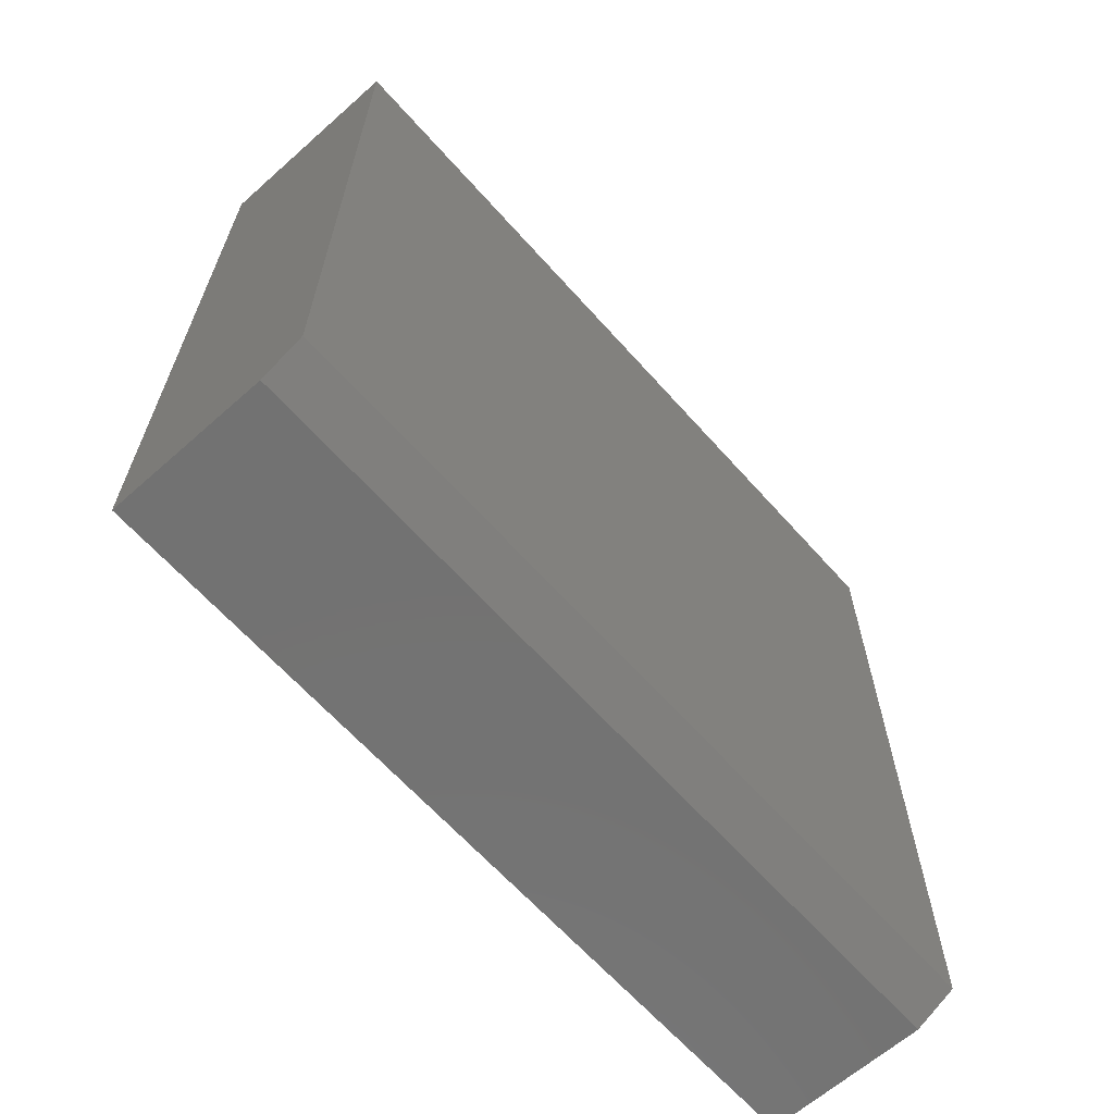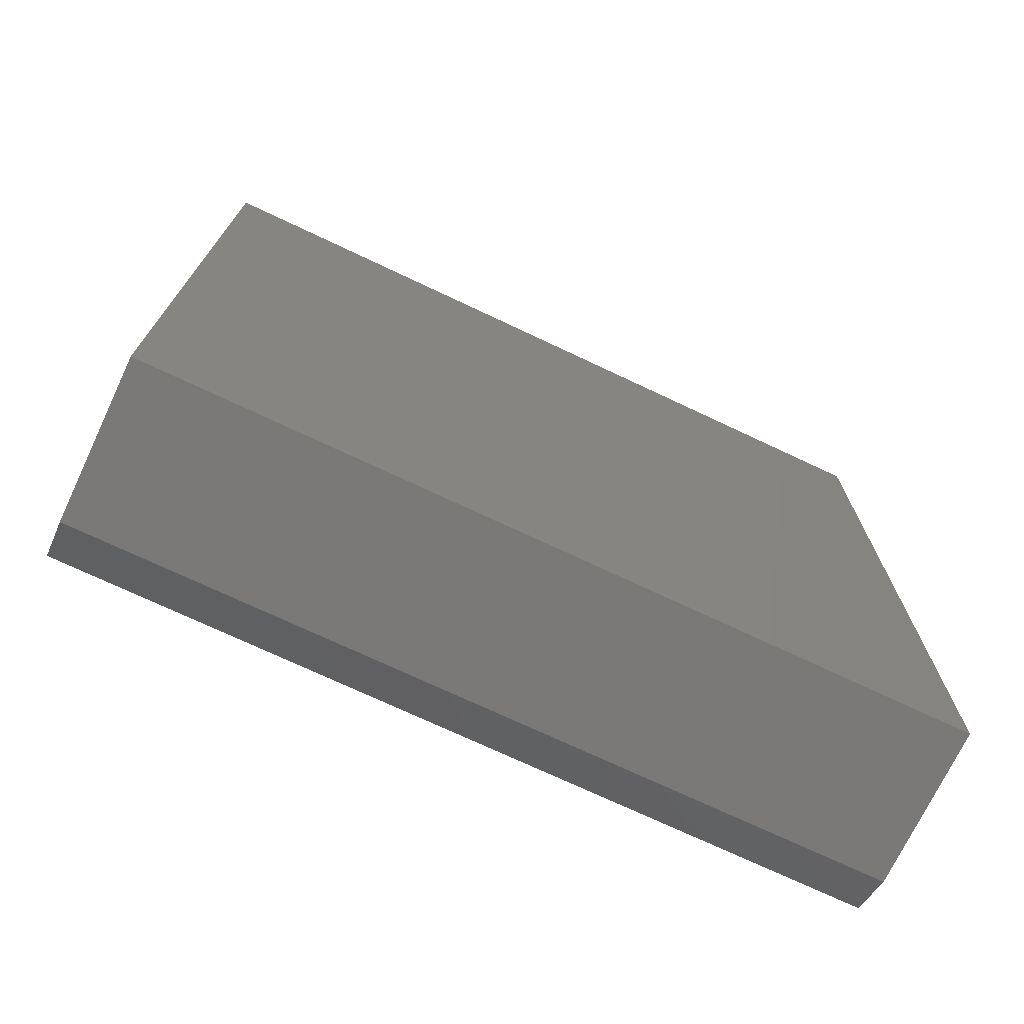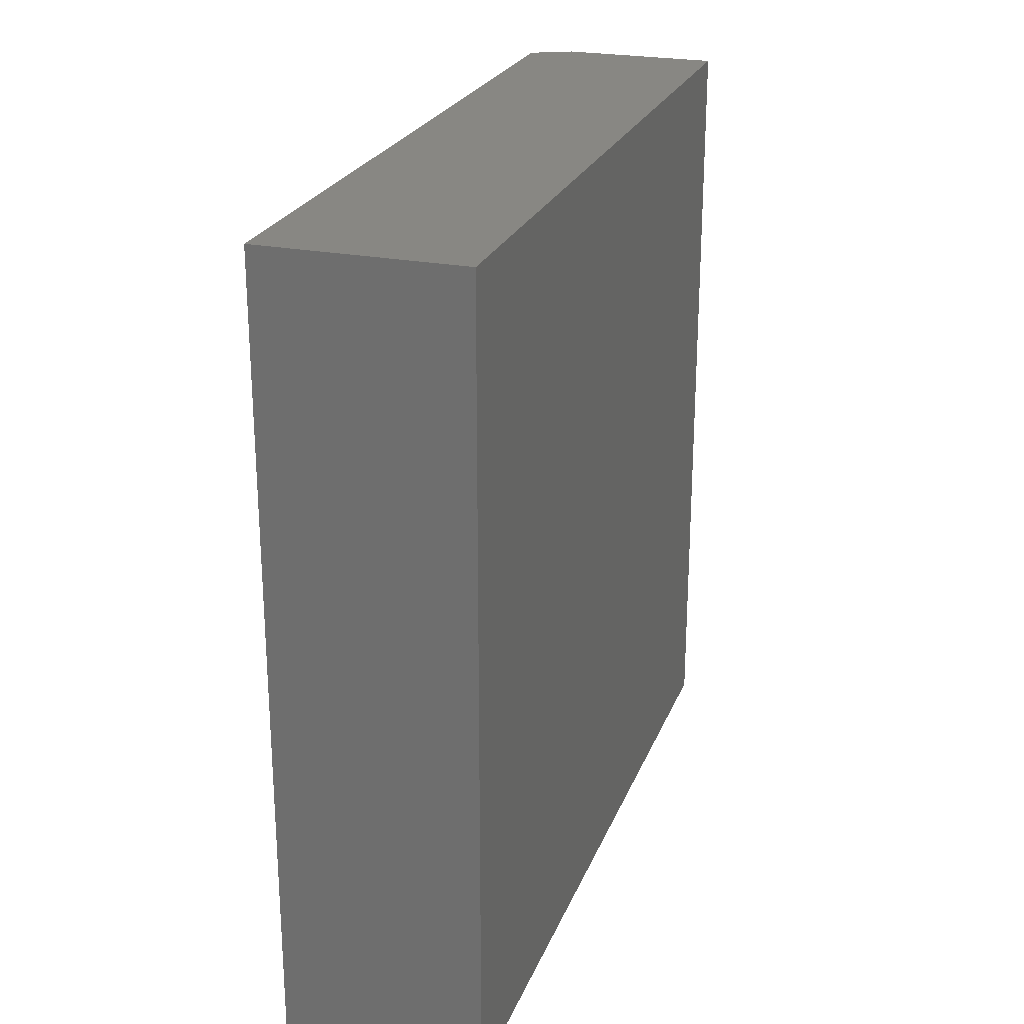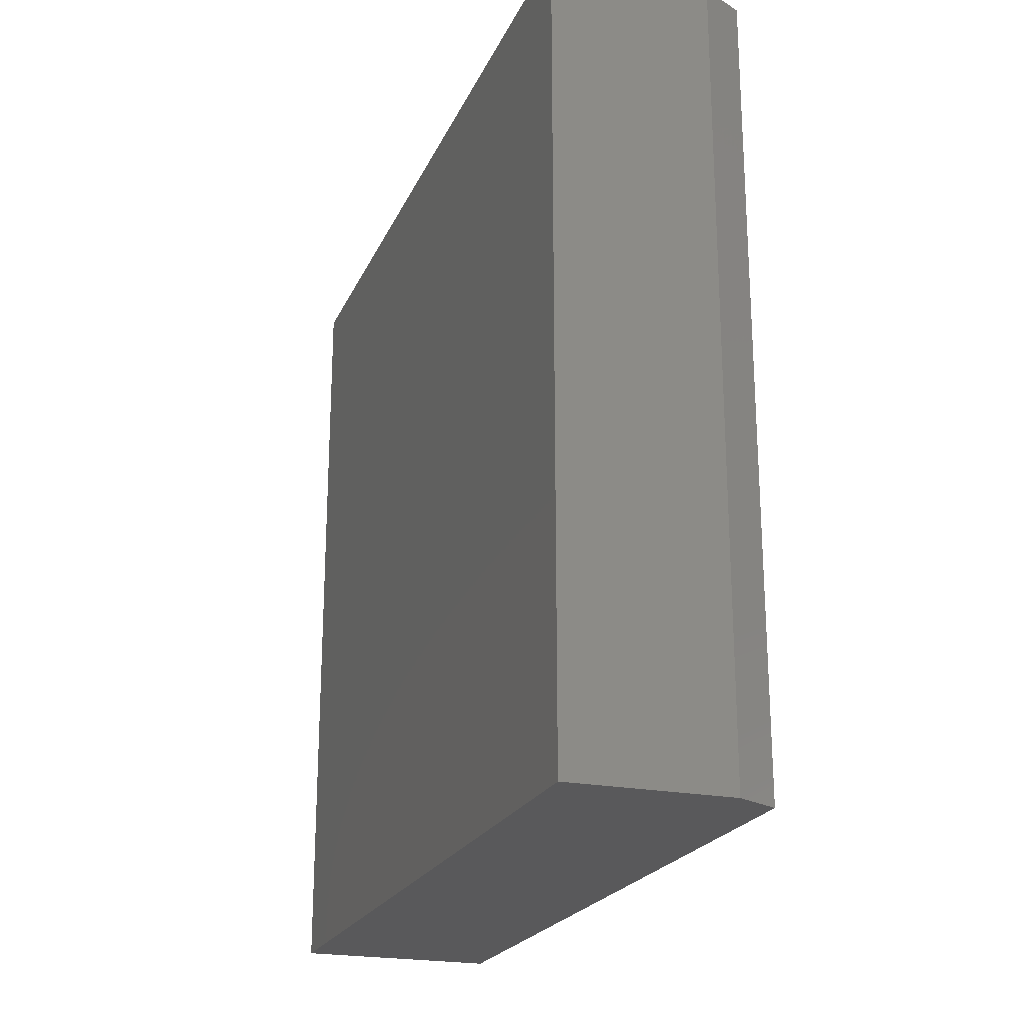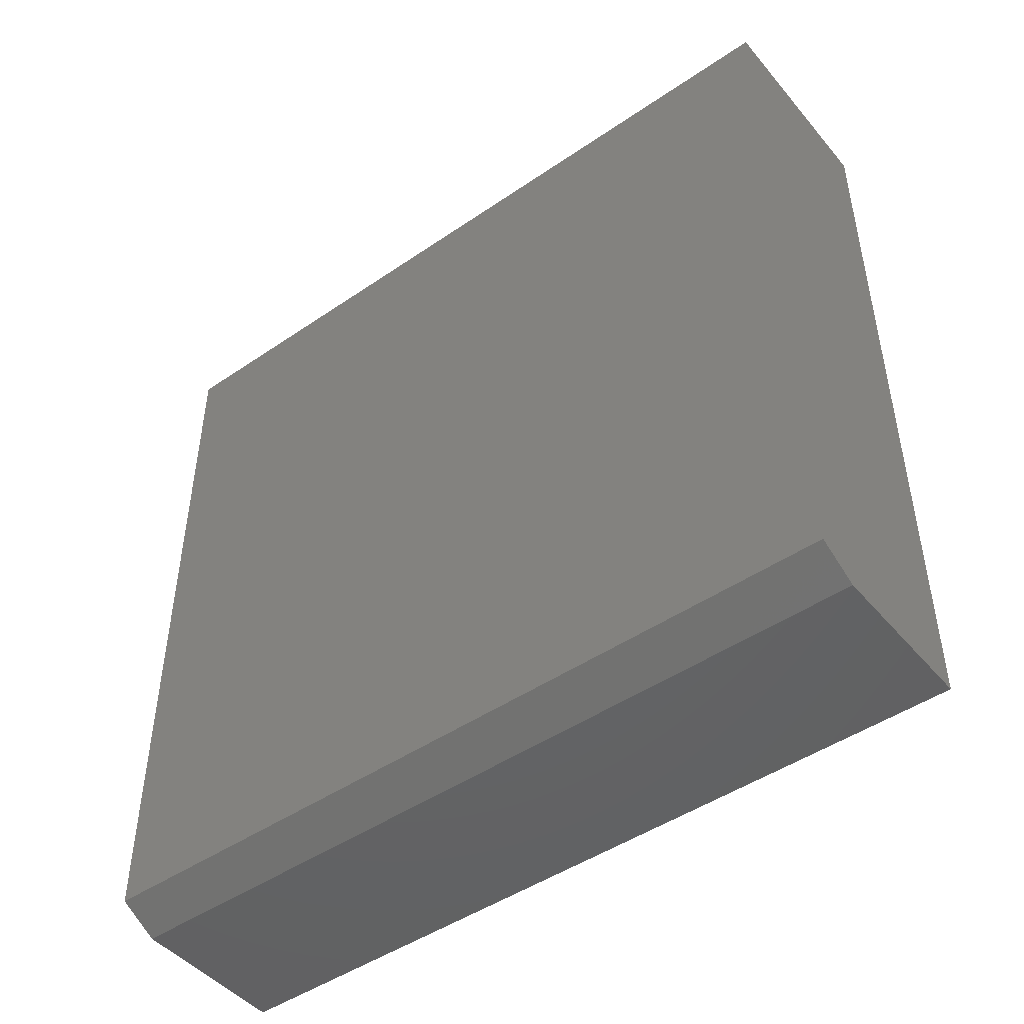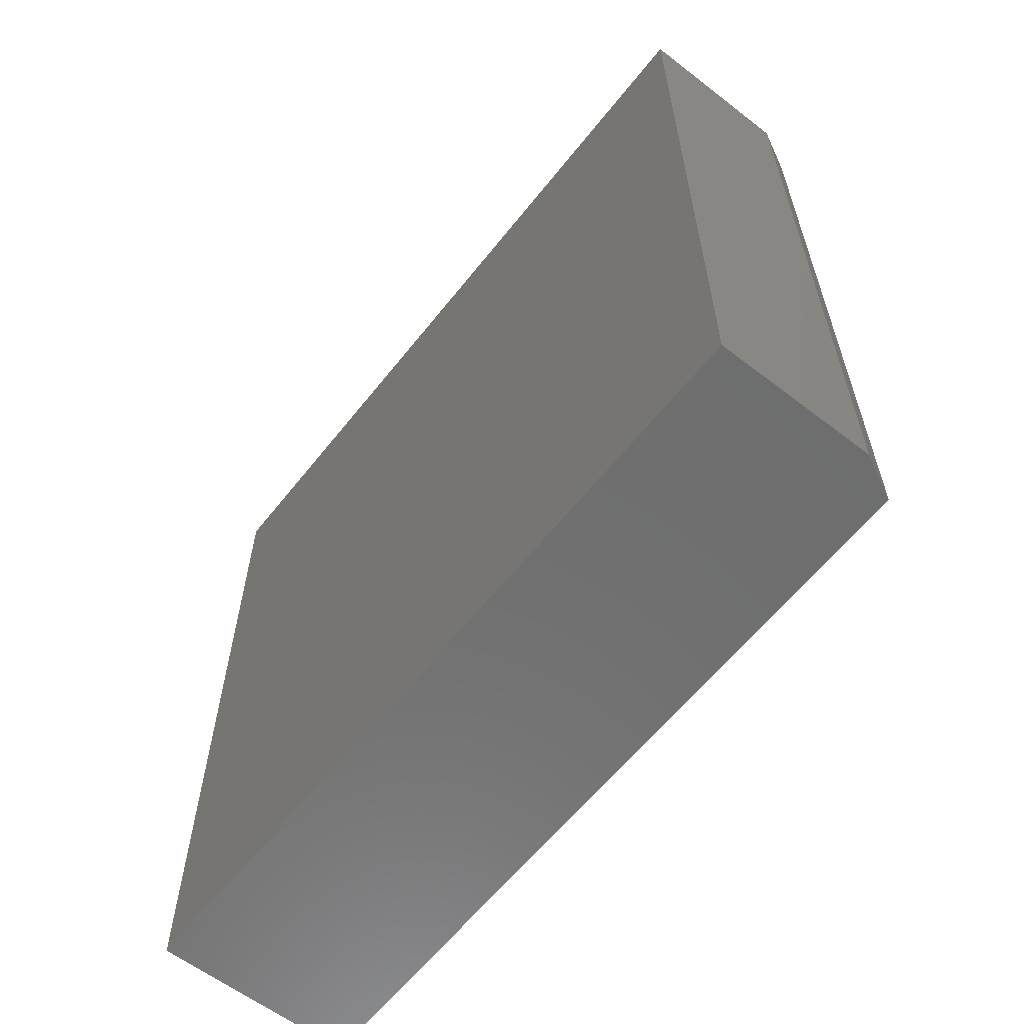
<metadata>
{"format":"stl","ext":"stl","renderer":"f3d","projection":"perspective","resolution":1024,"background":"white","views":[{"elev":-64.4,"azim":-138.3,"up":"+Z"},{"elev":-72.5,"azim":64.7,"up":"+Z"},{"elev":24.3,"azim":18.2,"up":"+Y"},{"elev":-22.1,"azim":160.7,"up":"+Y"},{"elev":-46.9,"azim":-52.2,"up":"+Z"},{"elev":-60.8,"azim":141.8,"up":"+Y"}]}
</metadata>
<code>
# stl→obj: 16 verts, 28 faces
v 0.2578 -0.375 0
v 0.2266 -0.375 0.01562
v 0.2266 -0.223 0.01562
v 0.2578 0.2266 0
v 0.2266 -0.07105 0.01562
v 0.2266 0.07459 0.01562
v 0.2266 0.2266 0.01562
v 0.3785 -0.375 0
v 0.3785 0.2266 0
v 0.2266 -0.223 0.6016
v 0.2266 -0.375 0.6016
v 0.2266 -0.07105 0.6016
v 0.2266 0.07459 0.6016
v 0.2266 0.2266 0.6016
v 0.3785 0.2266 0.6016
v 0.3785 -0.375 0.6016
f 1 2 3
f 4 1 3
f 4 3 5
f 4 5 6
f 4 6 7
f 1 4 8
f 8 4 9
f 3 2 10
f 10 2 11
f 5 3 12
f 12 3 10
f 6 5 13
f 13 5 12
f 7 6 14
f 14 6 13
f 14 15 7
f 7 15 9
f 7 9 4
f 16 11 8
f 8 11 2
f 8 2 1
f 16 15 14
f 16 14 13
f 16 13 12
f 16 12 10
f 16 10 11
f 8 9 16
f 16 9 15

</code>
